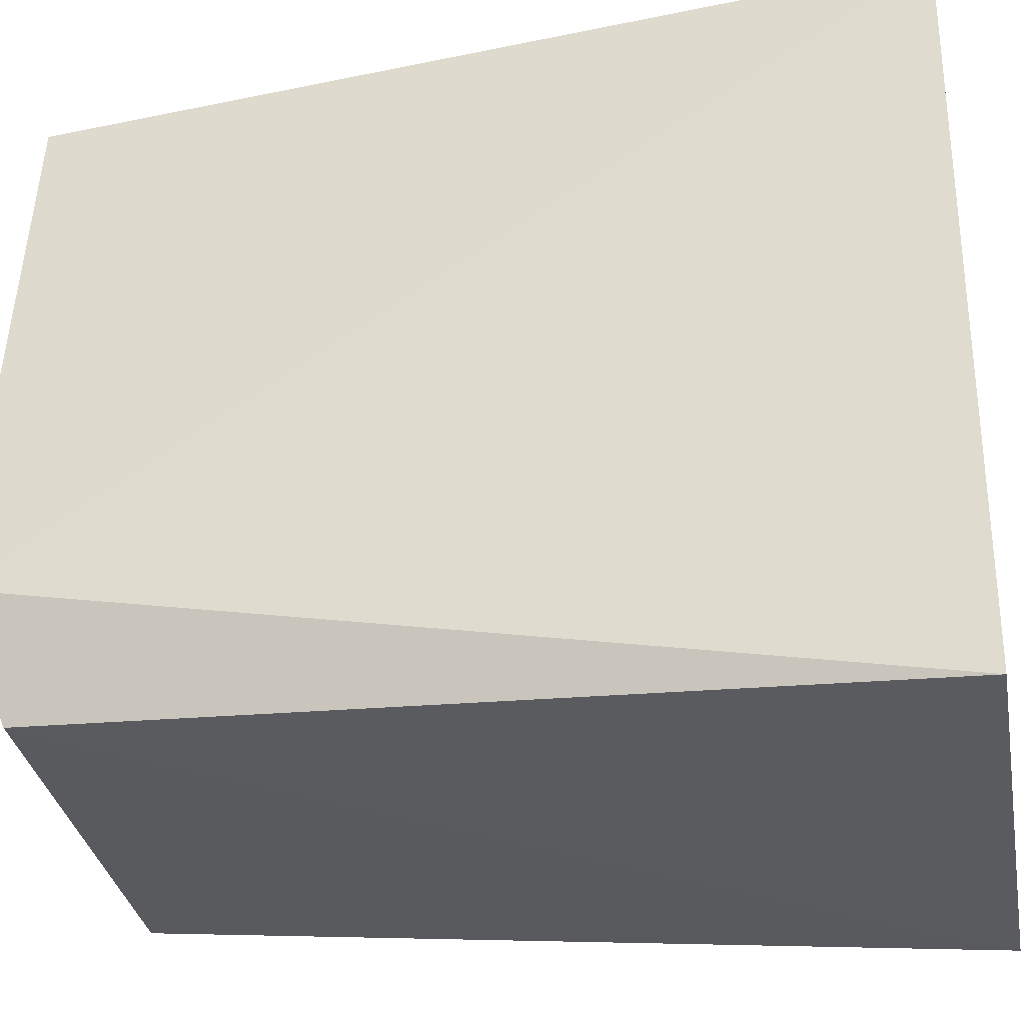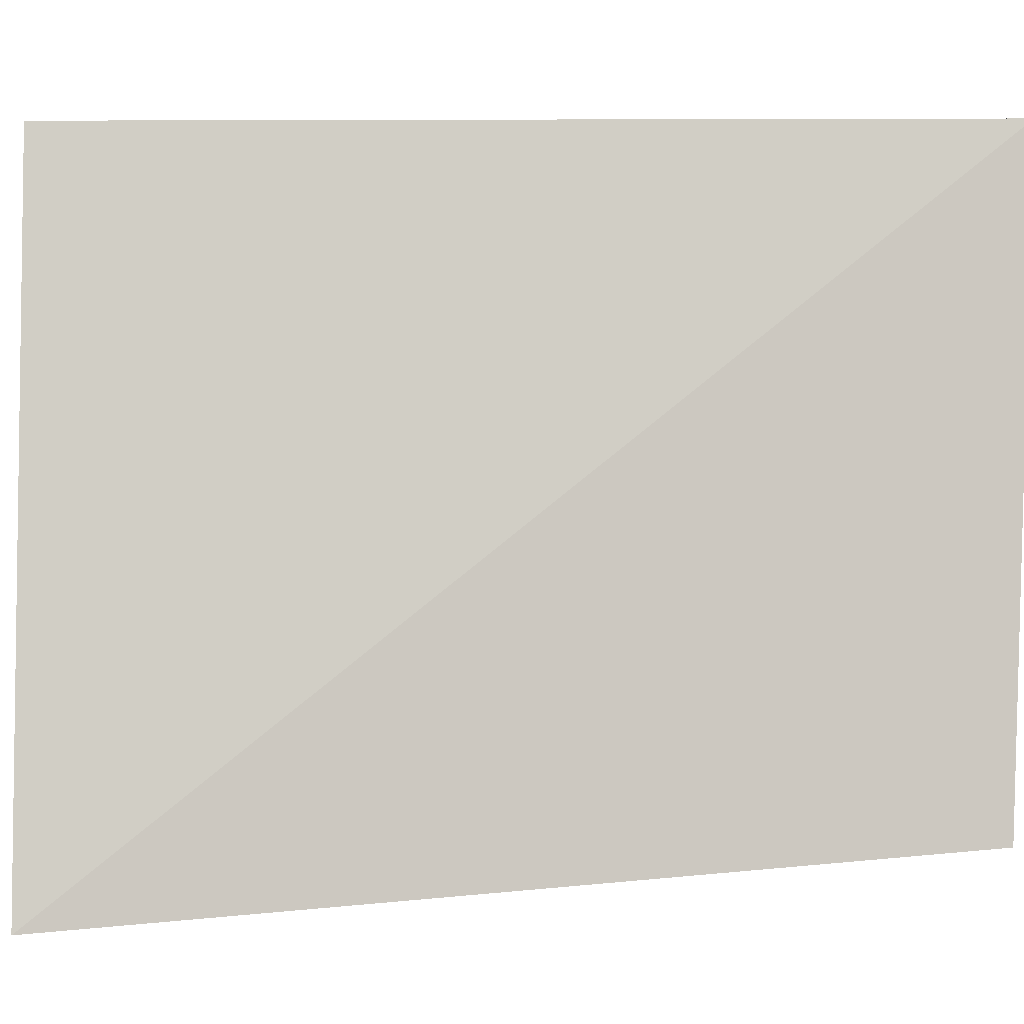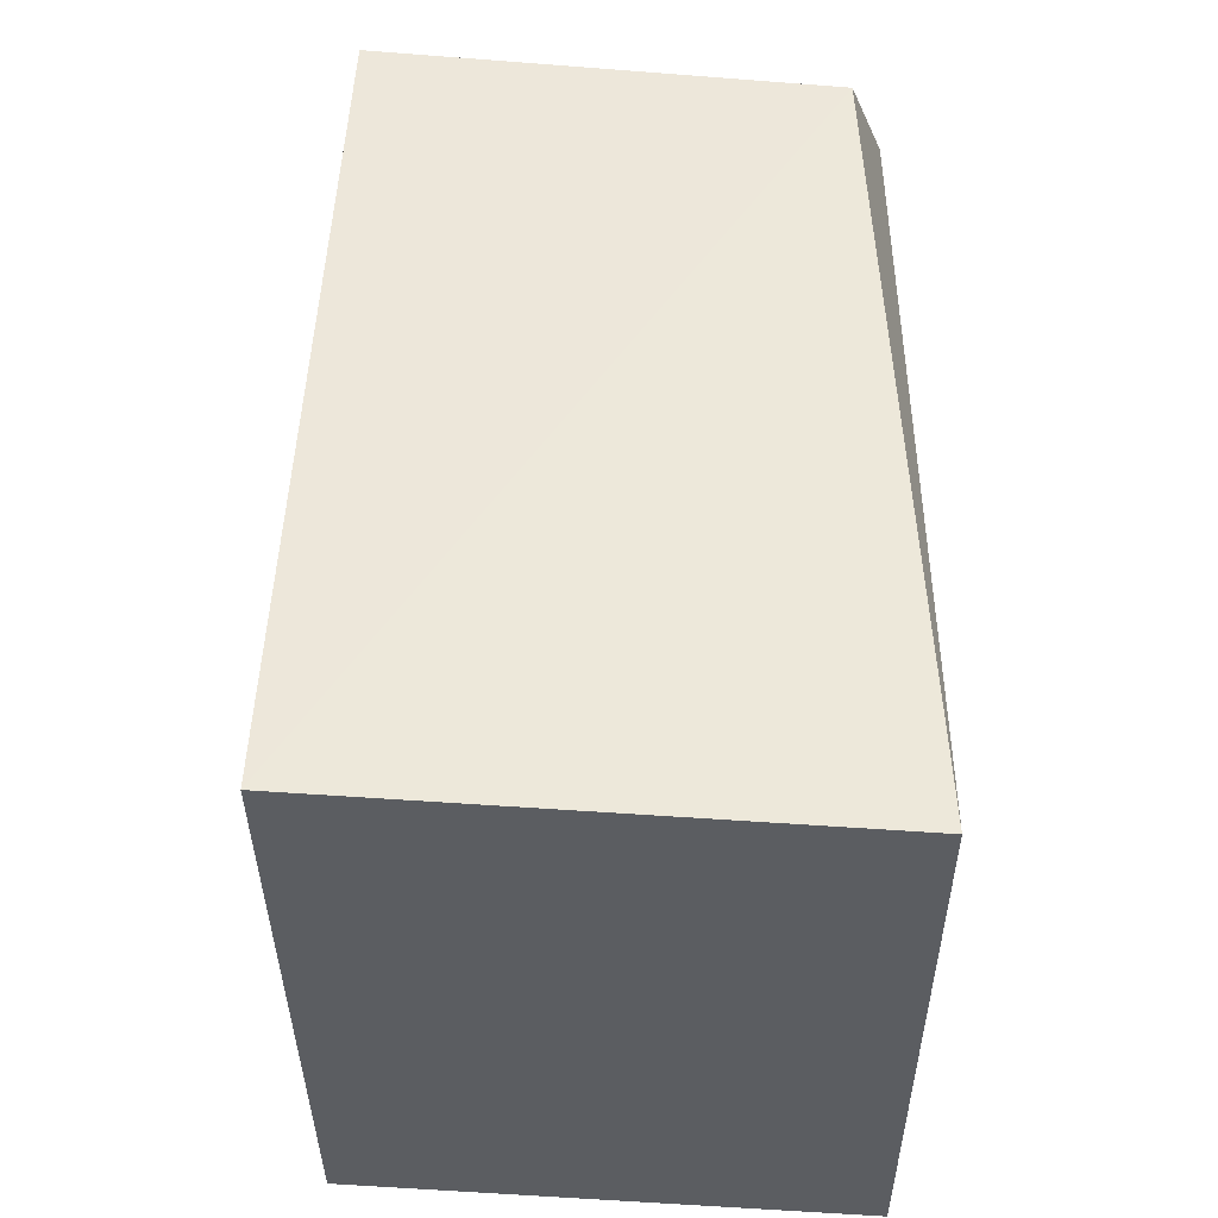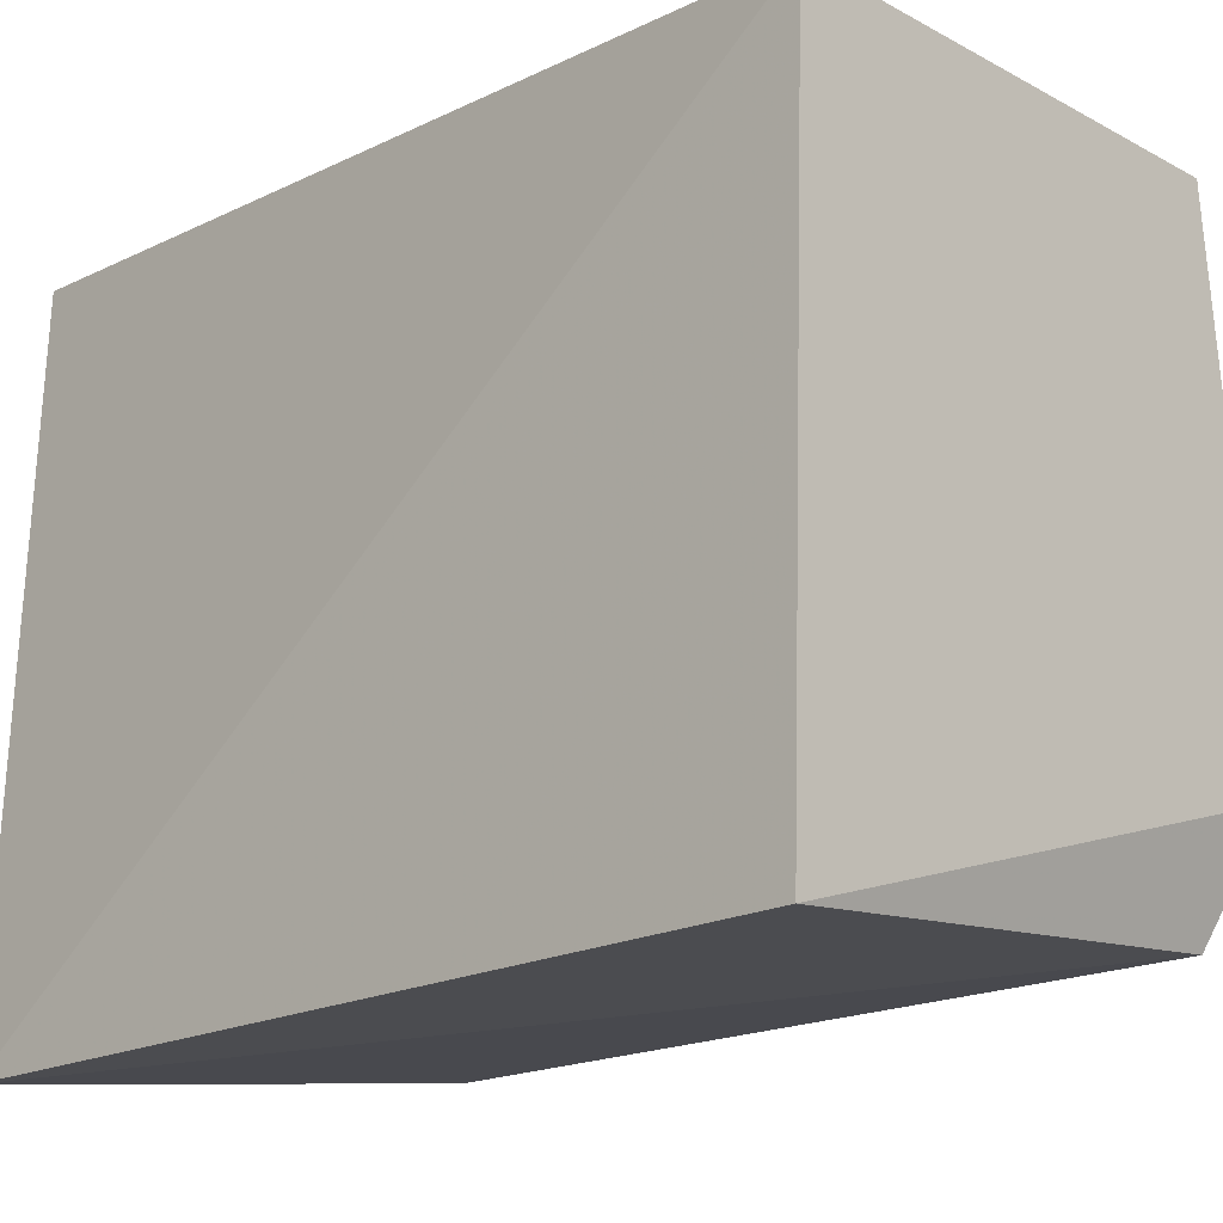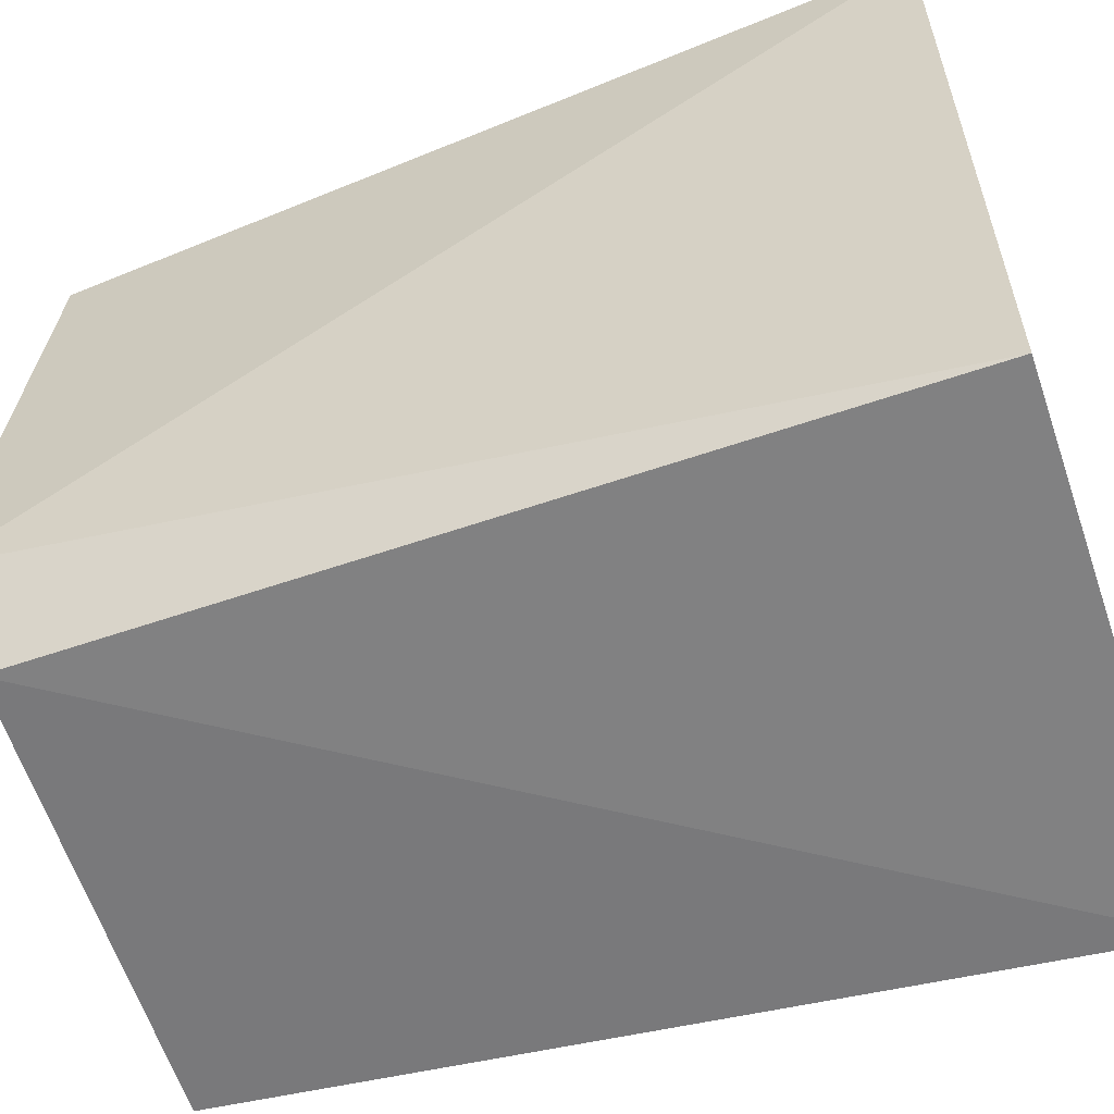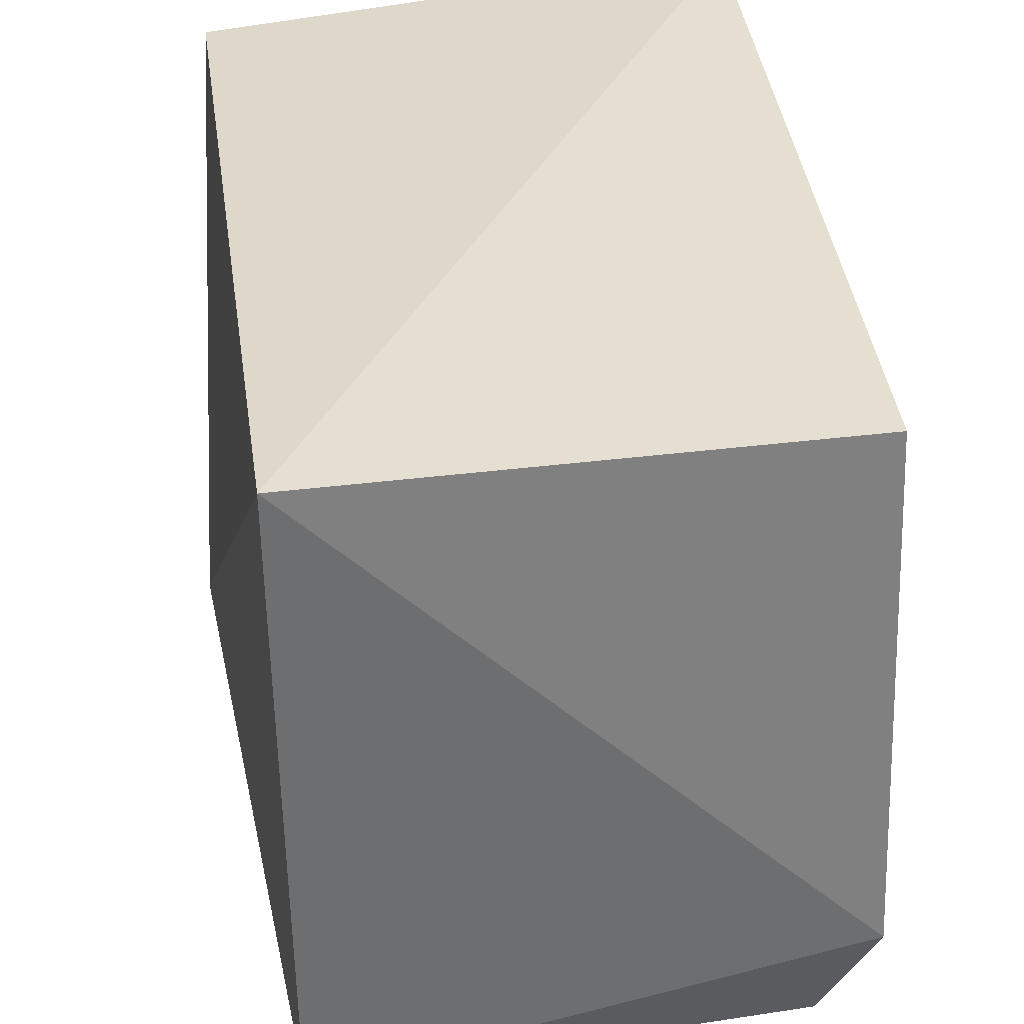
<metadata>
{"format":"obj","ext":"obj","renderer":"f3d","projection":"perspective","resolution":1024,"background":"white","views":[{"elev":-30.2,"azim":100.5,"up":"+Y"},{"elev":-3.0,"azim":-95.1,"up":"+Y"},{"elev":-36.1,"azim":-3.1,"up":"+Z"},{"elev":-13.6,"azim":-44.9,"up":"+Y"},{"elev":-58.5,"azim":109.0,"up":"+Y"},{"elev":34.0,"azim":-8.9,"up":"+Y"}]}
</metadata>
<code>
v 0.0196 0.01976 0.08926
v 0.02058 -0.01472 0.09138
v 0.02255 0.02277 0.03079
v -0.01406 0.01955 0.03081
v -0.01487 0.02062 0.09123
v 0.01964 -0.02539 0.03081
v -0.01684 -0.02764 0.03083
v 0.01754 -0.02258 0.08875
v -0.01431 -0.02328 0.08964
f 1 2 3
f 5 2 1
f 5 1 3
f 5 3 4
f 6 3 2
f 7 5 4
f 7 4 3
f 7 3 6
f 8 7 6
f 8 6 2
f 9 8 2
f 9 2 5
f 9 5 7
f 9 7 8

</code>
